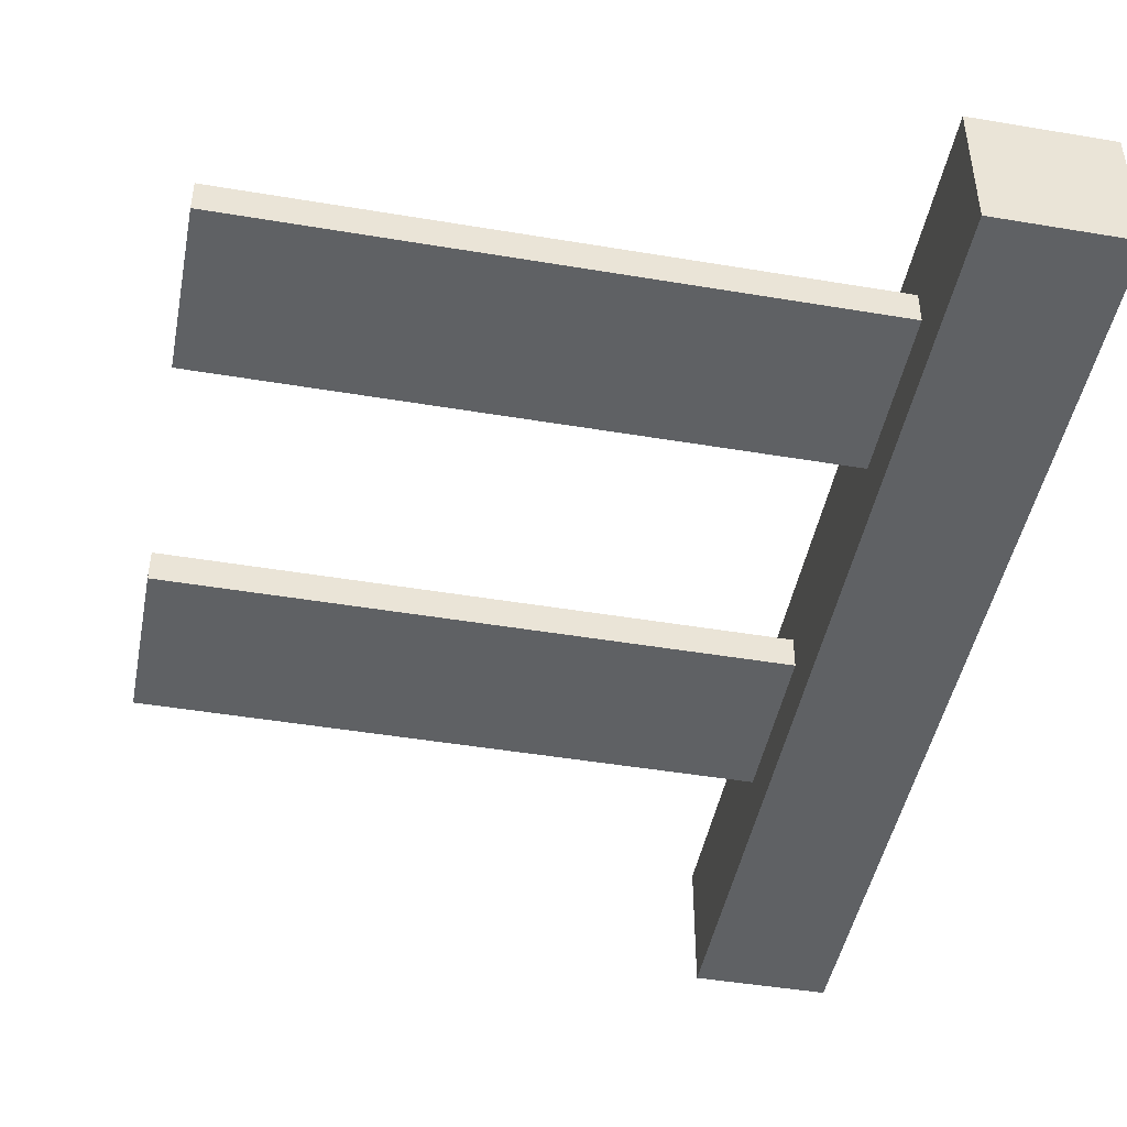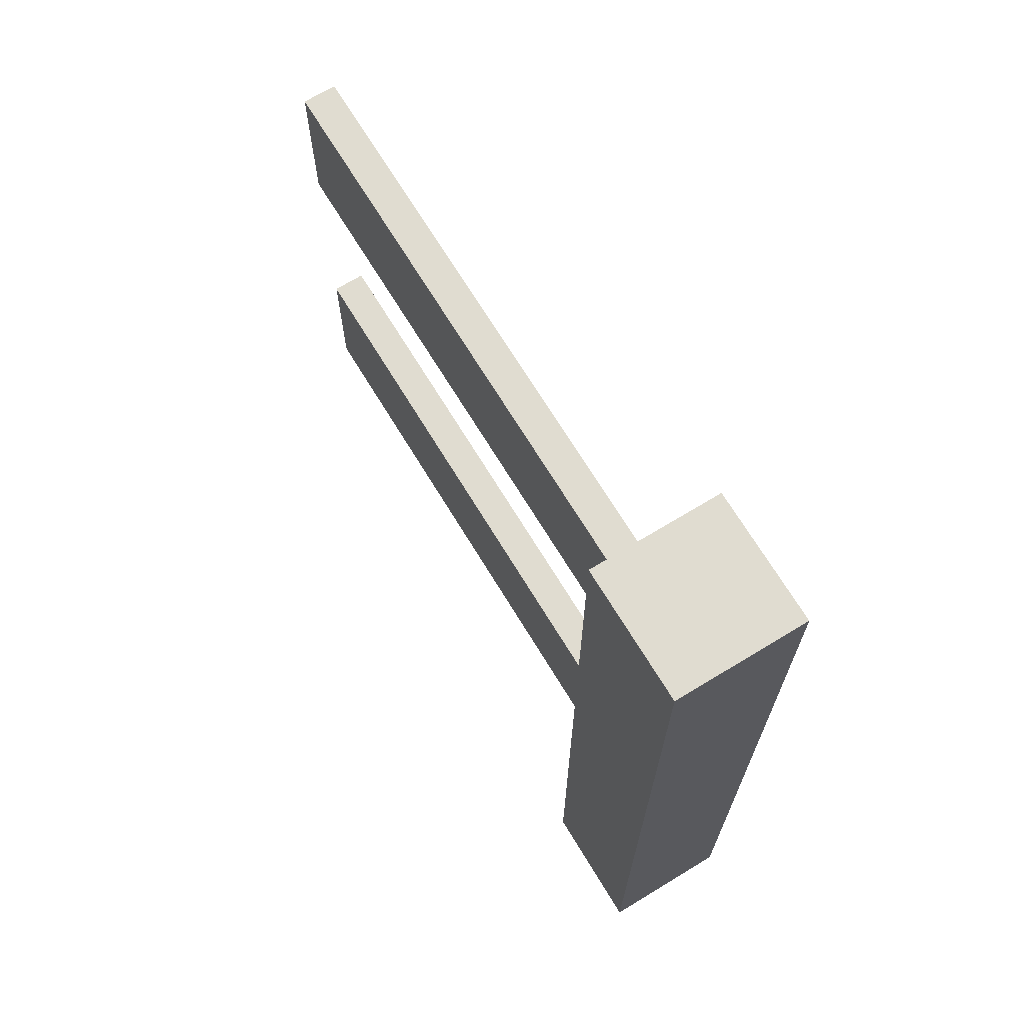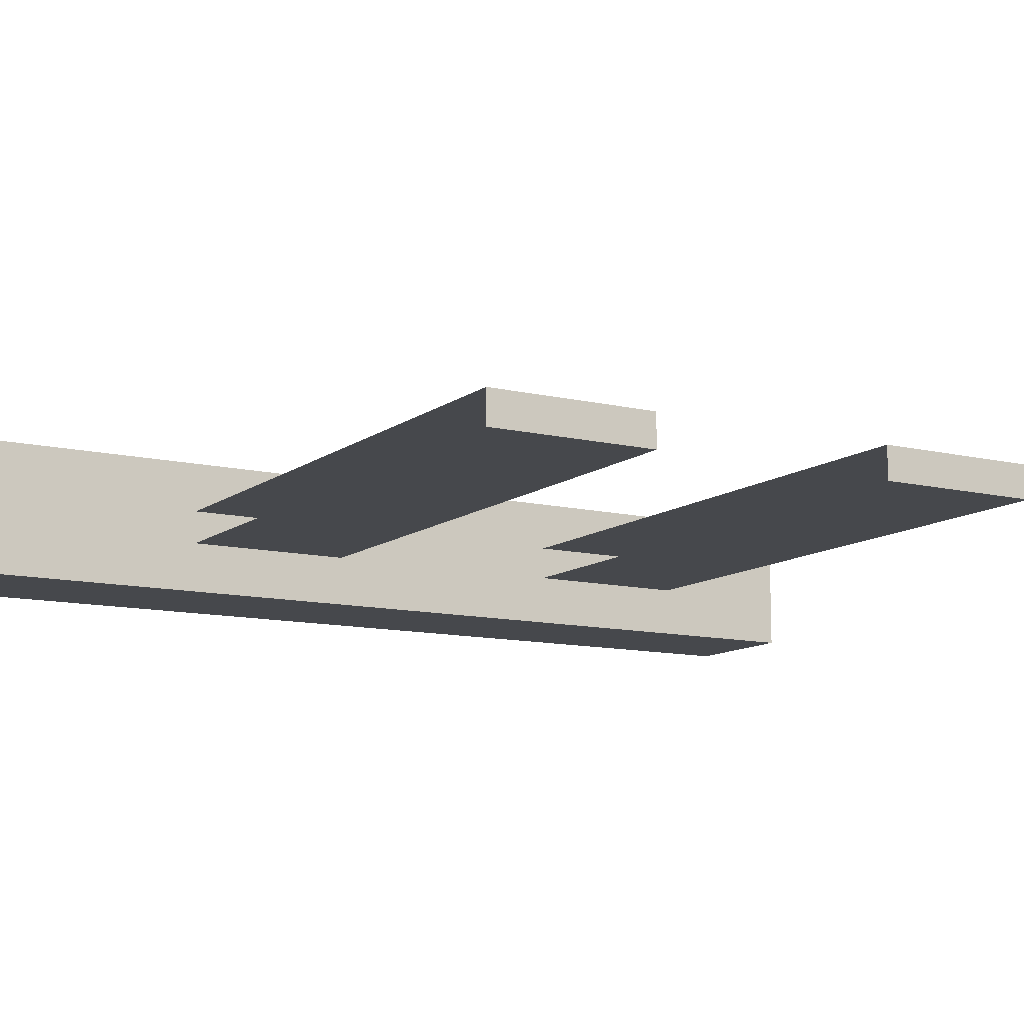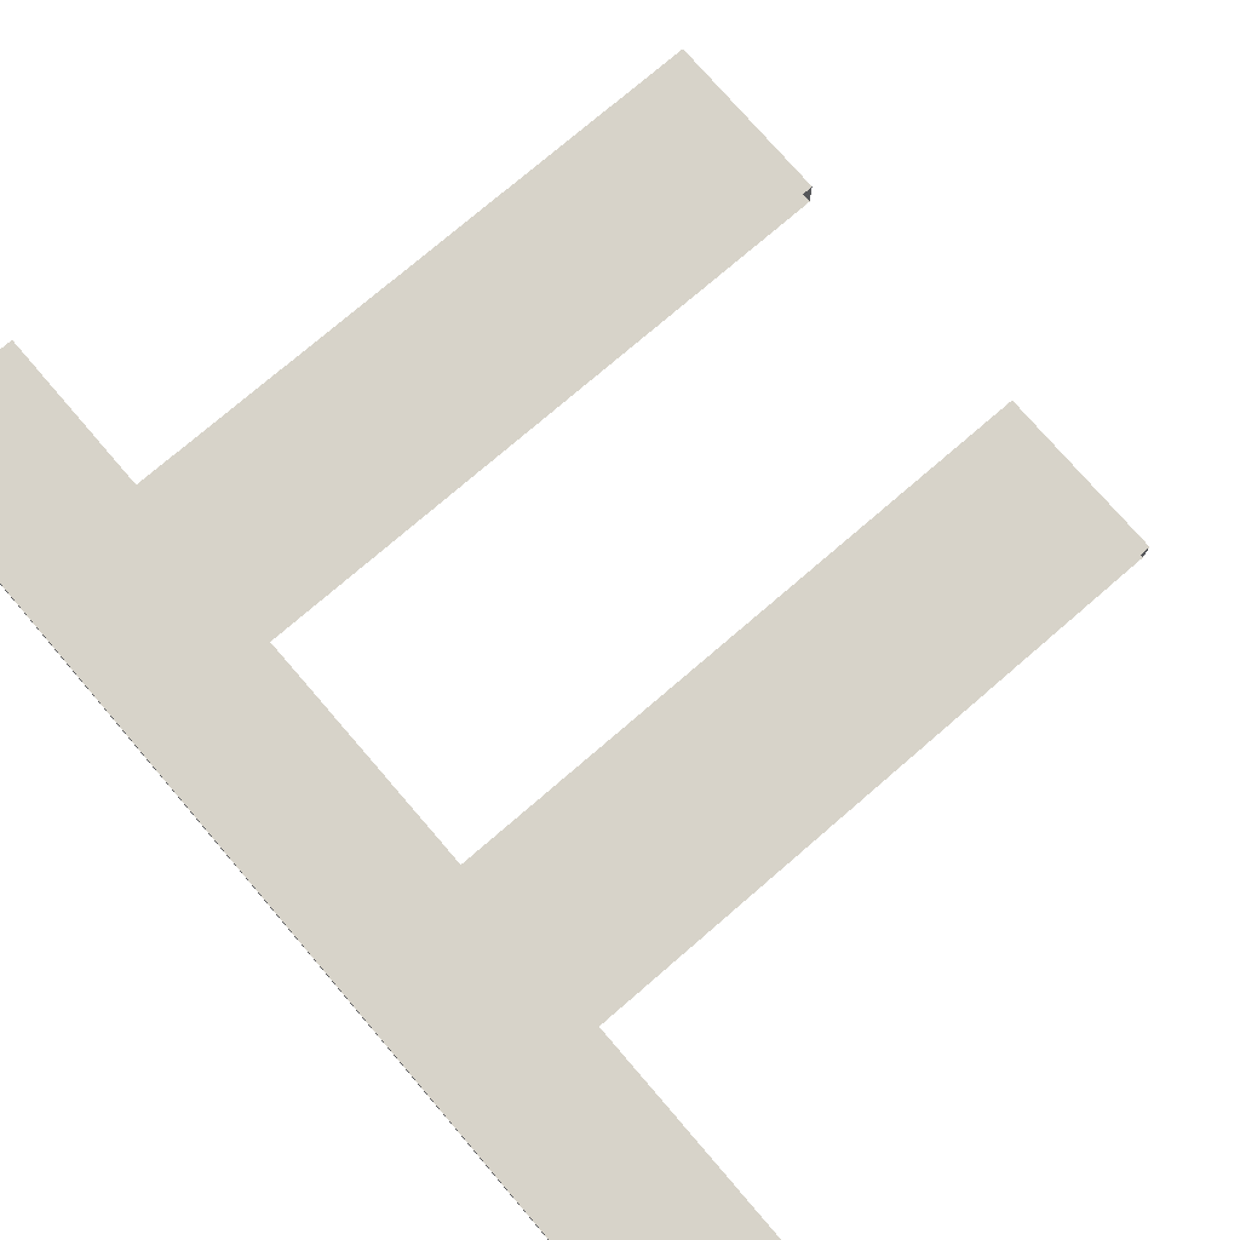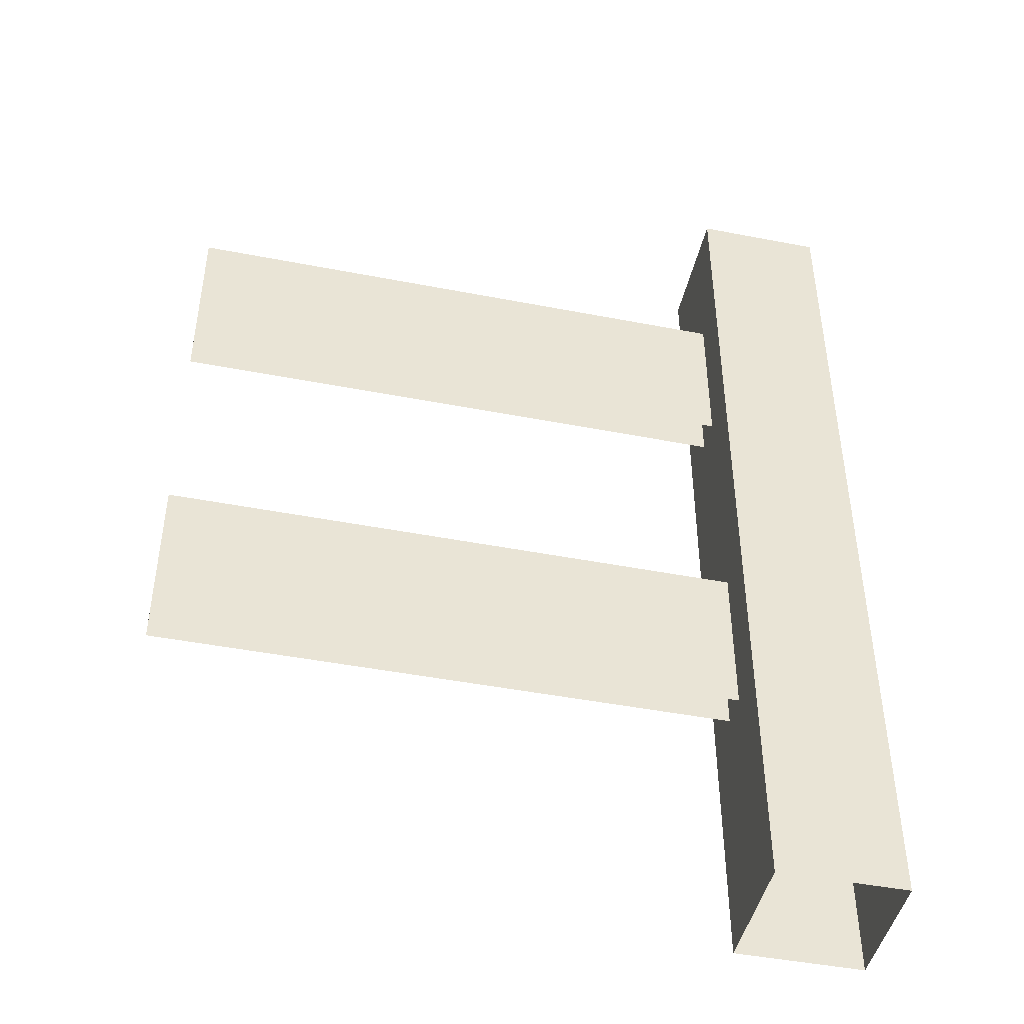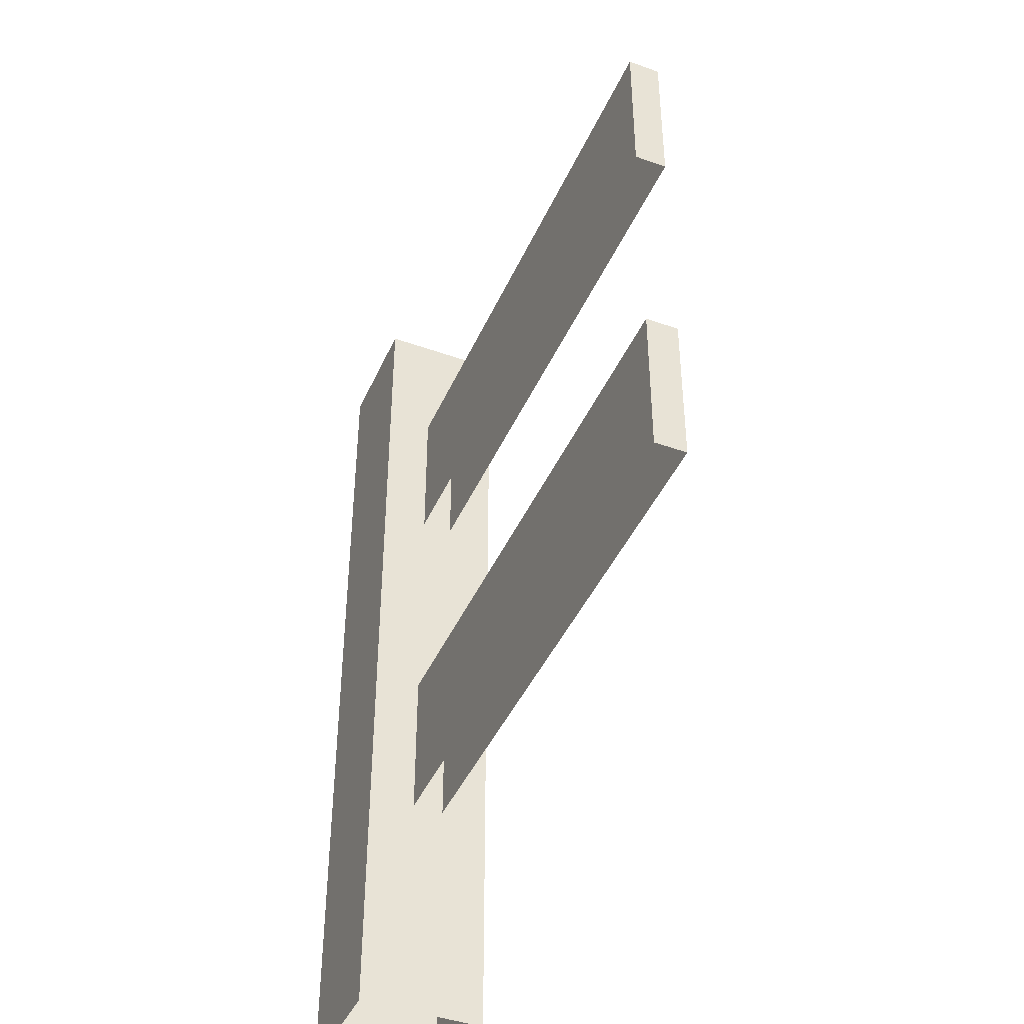
<metadata>
{"format":"obj","ext":"obj","renderer":"f3d","projection":"perspective","resolution":1024,"background":"white","views":[{"elev":-46.0,"azim":-10.9,"up":"+Y"},{"elev":69.6,"azim":58.7,"up":"+Z"},{"elev":-11.3,"azim":-120.4,"up":"+Y"},{"elev":76.1,"azim":139.3,"up":"+Y"},{"elev":-45.7,"azim":-12.6,"up":"+Z"},{"elev":-43.4,"azim":-112.9,"up":"+Z"}]}
</metadata>
<code>
o fence2
v 1.8 0.2 0
v 1.8 0.2 2.938
v 2.2 0.2 2.938
v 2.2 0.2 0
v 2.2 -0.2 2.938
v 1.8 -0.2 2.938
v 1.8 -0.2 0
v 2.2 -0.2 0
v 0 -0.05 2
v 0 -0.05 2.5
v 0 0.05 2.5
v 0 0.05 2
v 2 -0.05 2.5
v 2 0.05 2.5
v 2 0.05 2
v 0 -0.05 0.75
v 0 -0.05 1.25
v 0 0.05 1.25
v 0 0.05 0.75
v 2 -0.05 1.25
v 2 0.05 1.25
v 2 0.05 0.75
v 2 -0.05 2
v 2 -0.05 0.75
f 2 3 4 1
f 5 6 7 8
f 6 5 3 2
f 3 5 8 4
f 1 7 6 2
f 11 12 9 10
f 10 13 14 11
f 14 15 12 11
f 18 19 16 17
f 17 20 21 18
f 21 22 19 18
f 10 9 23 13
f 17 16 24 20

</code>
